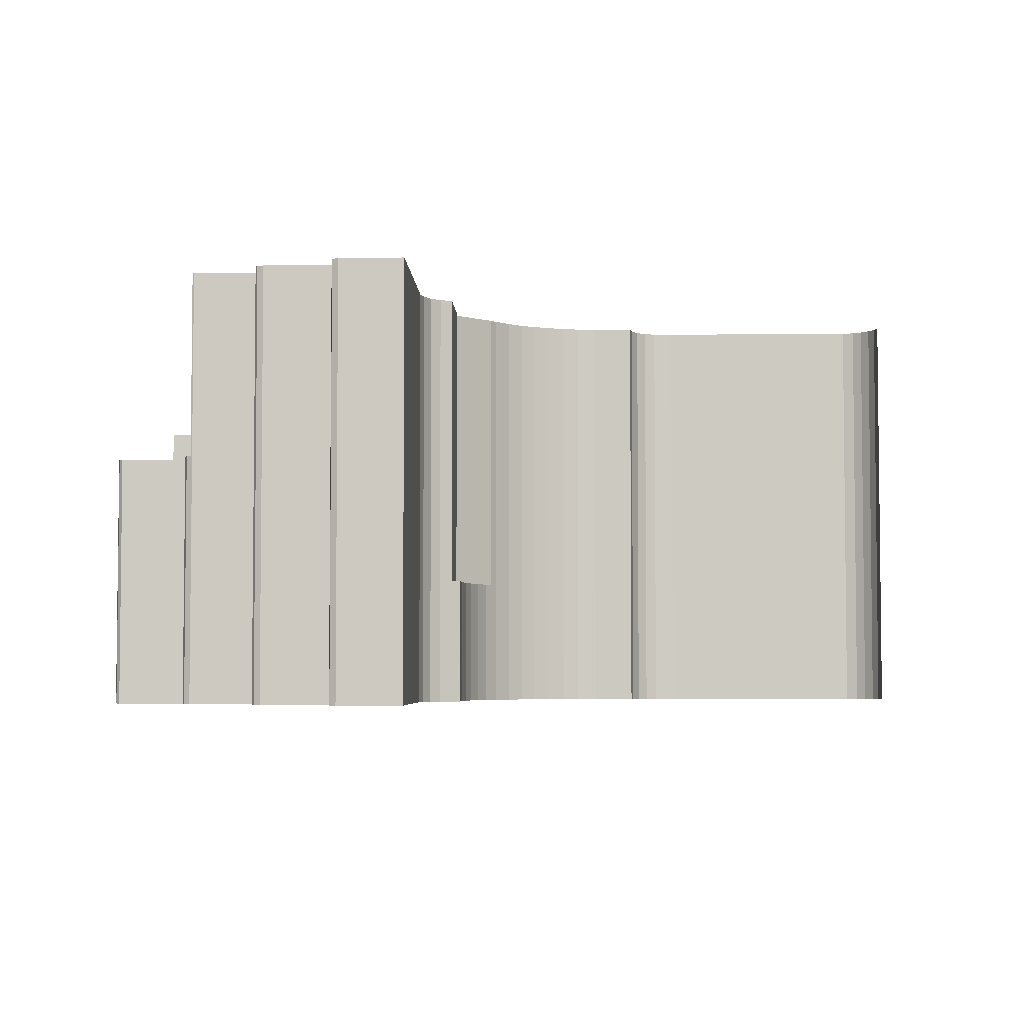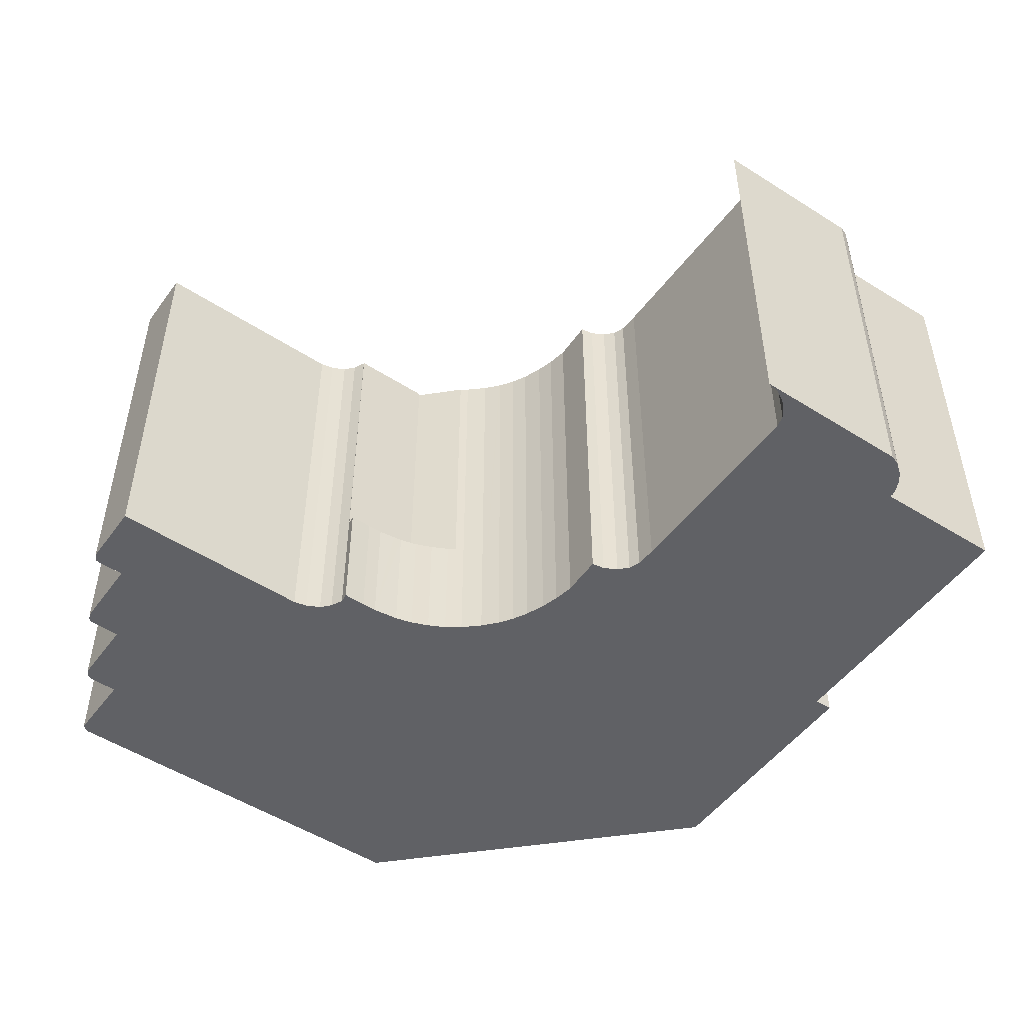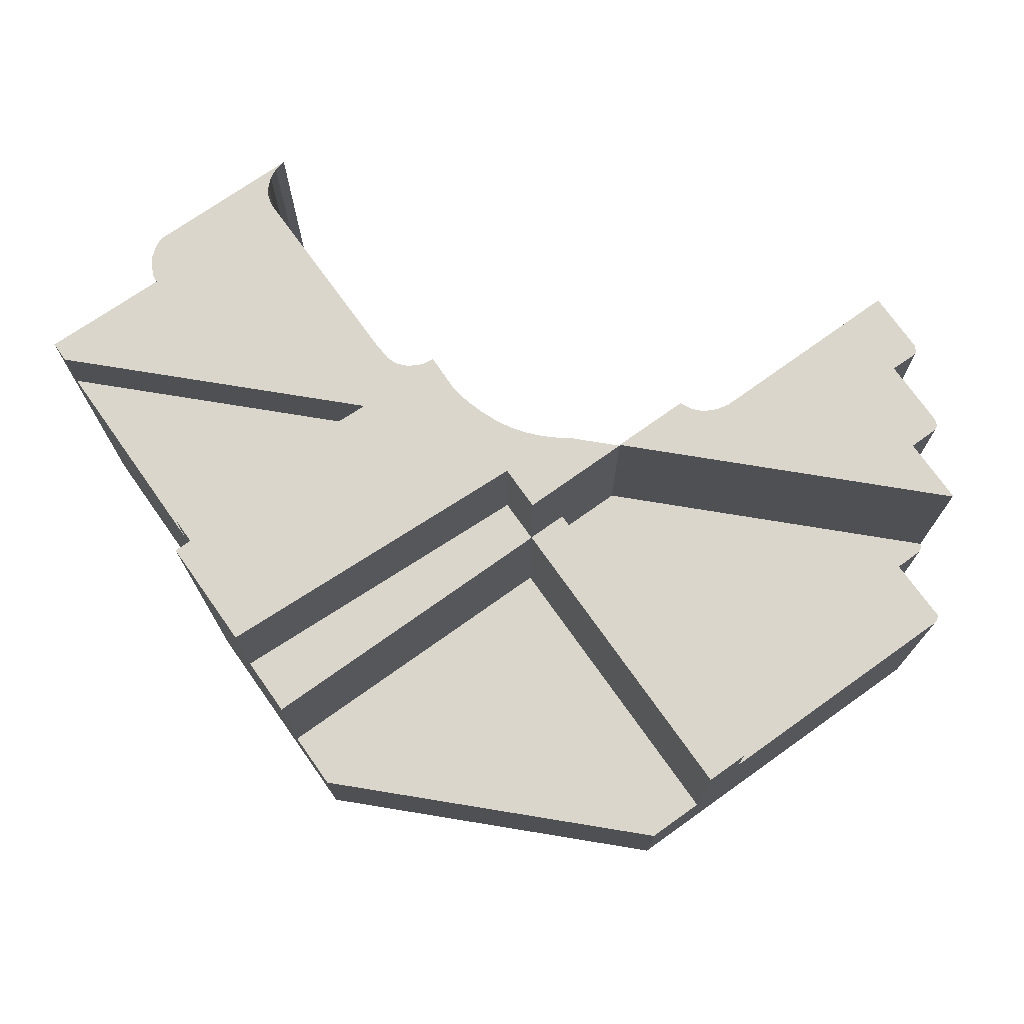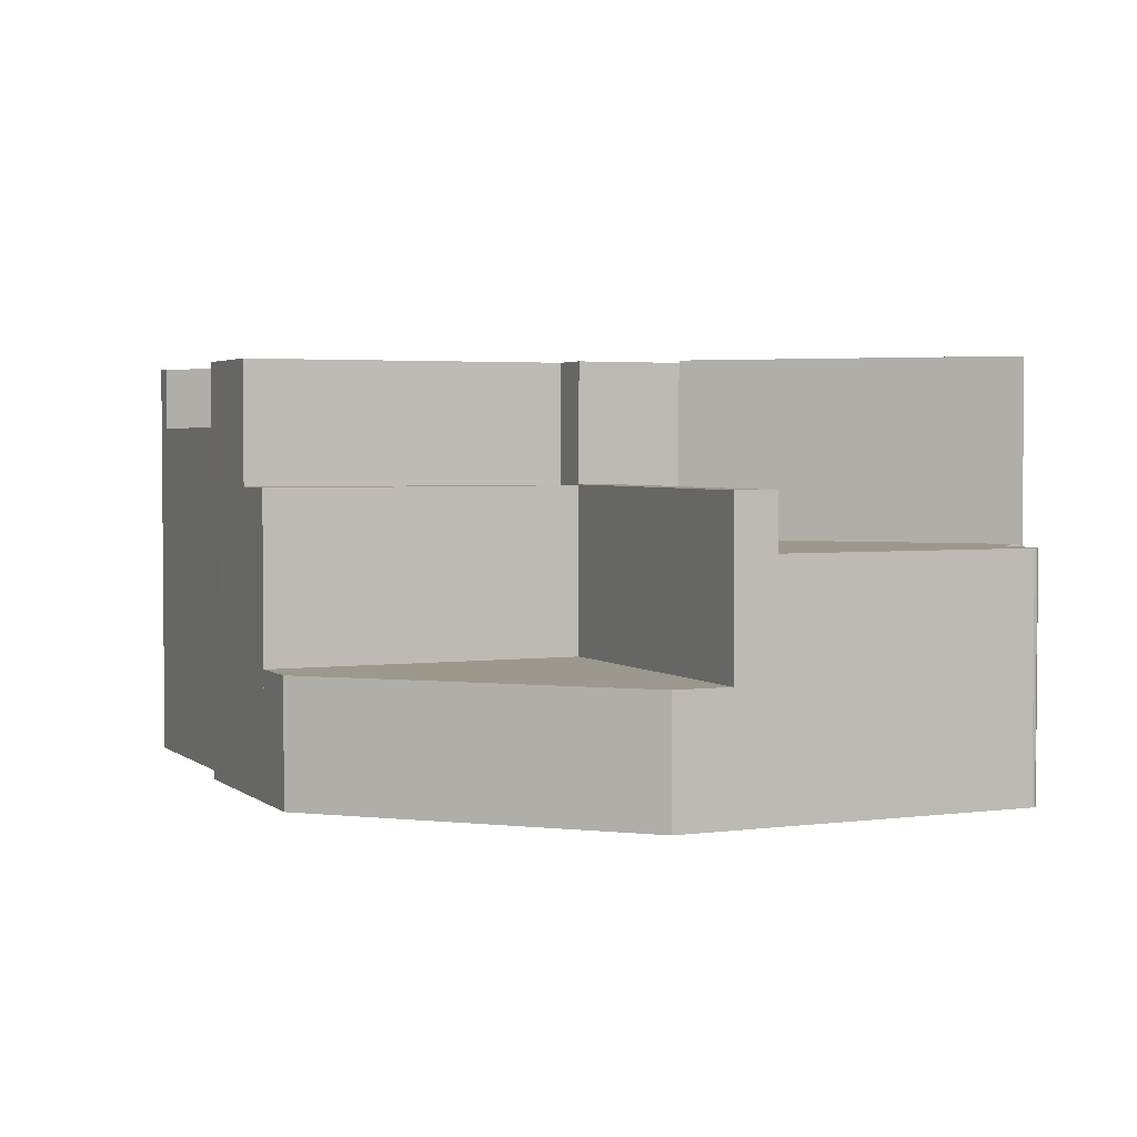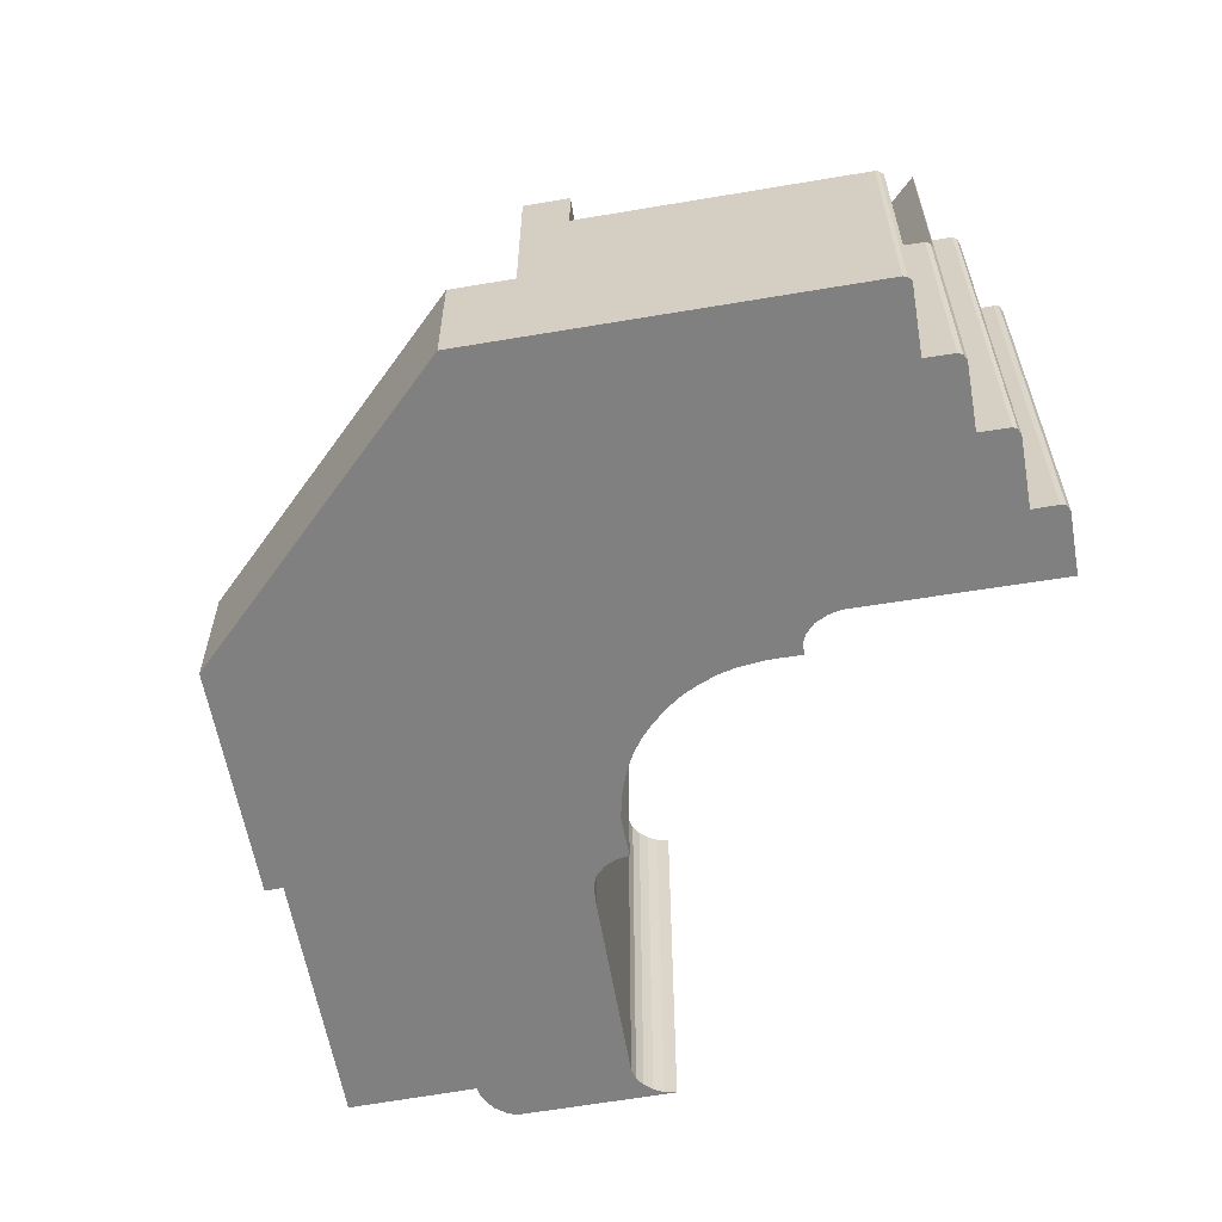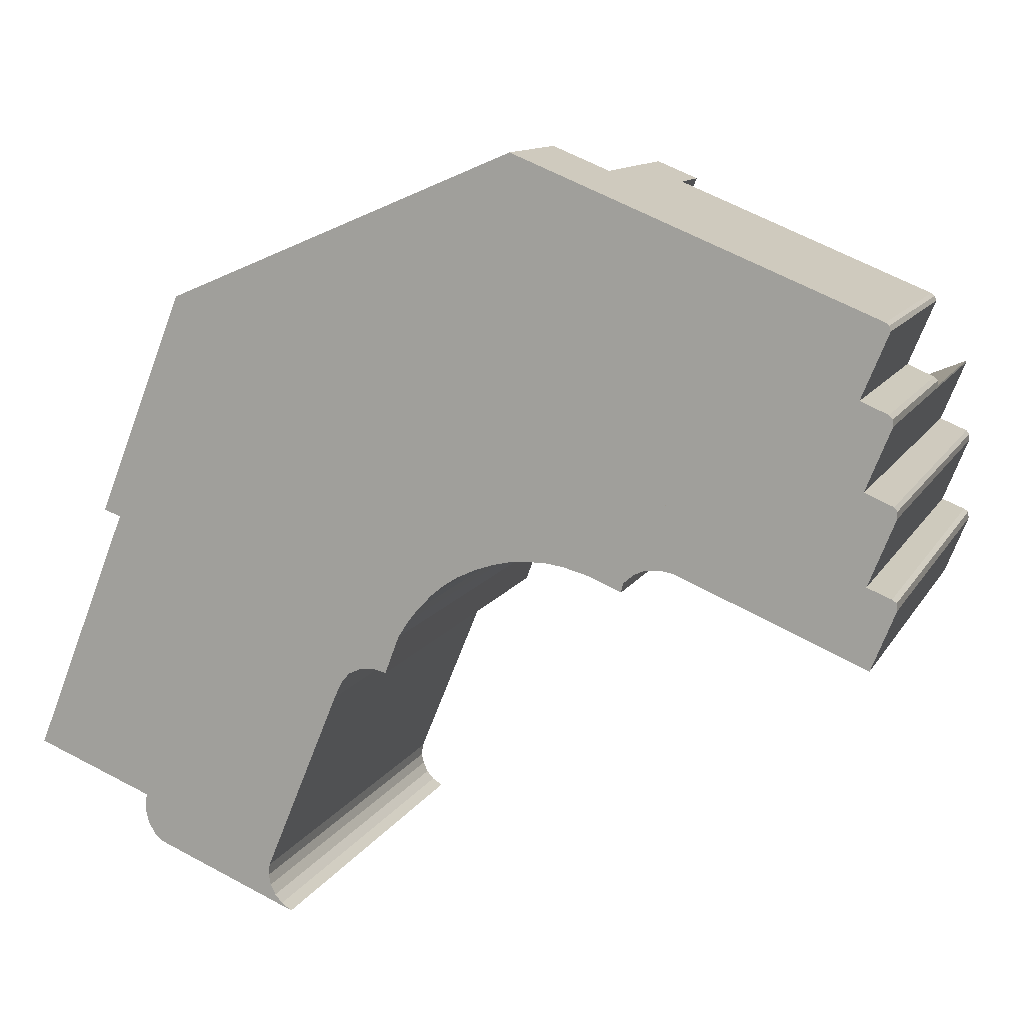
<metadata>
{"format":"obj","ext":"obj","renderer":"f3d","projection":"perspective","resolution":1024,"background":"white","views":[{"elev":-4.2,"azim":114.2,"up":"+Y"},{"elev":-50.3,"azim":166.7,"up":"+Y"},{"elev":73.5,"azim":-13.5,"up":"+Y"},{"elev":3.0,"azim":-2.5,"up":"+Y"},{"elev":-60.2,"azim":31.8,"up":"+Y"},{"elev":11.9,"azim":19.5,"up":"+Z"}]}
</metadata>
<code>
v  54.17 15.67 31.35
v  31.56 15.67 17.79
v  39.55 15.67 37.26
v  55.89 15.67 30.66
v  56.11 15.67 30.48
v  56.23 15.67 30.17
v  56.04 15.67 29.72
v  54.55 15.67 26.08
v  56.27 15.67 25.36
v  56.5 15.67 25.11
v  56.53 15.67 24.81
v  35.78 15.67 16.08
v  54.55 -1.597e-15 26.08
v  56.27 -1.553e-15 25.36
v  56.5 -1.538e-15 25.11
v  55.89 -1.877e-15 30.66
v  56.11 -1.866e-15 30.48
v  56.53 -1.519e-15 24.81
v  56.04 -1.82e-15 29.72
v  56.23 -1.848e-15 30.17
v  35.78 -9.848e-16 16.08
v  31.56 -1.089e-15 17.79
v  39.55 -2.281e-15 37.26
v  54.17 -1.92e-15 31.35
v  27.99 19.25 16.05
v  9.458 19.25 26.72
v  29.09 19.25 18.79
v  7.991 19.25 23.05
v  7.991 -1.411e-15 23.05
v  9.458 -1.636e-15 26.72
v  29.09 -1.15e-15 18.79
v  27.99 -9.825e-16 16.05
v  31.56 19.31 17.79
v  36.91 19.31 38.33
v  39.55 19.31 37.26
v  29.09 19.31 18.79
v  36.91 -2.347e-15 38.33
v  10.94 8.182 30.41
v  29.09 8.182 18.79
v  9.458 8.182 26.72
v  33.26 8.182 39.8
v  36.91 8.182 38.33
v  10.94 -1.862e-15 30.41
v  33.26 -2.437e-15 39.8
v  40.54 8.182 14.16
v  40.4 8.182 13.6
v  35.78 8.182 16.08
v  39.1 8.182 14.15
v  38.24 8.182 14.48
v  37.21 8.182 14.76
v  36.69 8.182 14.9
v  35.59 8.182 15.04
v  34.44 8.182 15.04
v  33.28 8.182 14.93
v  32.74 8.182 14.81
v  40.54 -8.669e-16 14.16
v  40.4 -8.329e-16 13.6
v  39.1 -8.667e-16 14.15
v  38.24 -8.869e-16 14.48
v  36.69 -9.125e-16 14.9
v  37.21 -9.035e-16 14.76
v  35.59 -9.207e-16 15.04
v  34.44 -9.209e-16 15.04
v  33.28 -9.144e-16 14.93
v  32.74 -9.067e-16 14.81
v  55.65 27.39 10.1
v  57.1 27.39 14.35
v  57.15 27.39 13.89
v  56.81 27.39 14.54
v  55.39 27.39 15.09
v  53.72 27.39 10.89
v  55.3 27.39 15.13
v  55.02 27.39 20.73
v  54.97 27.39 20.75
v  56.53 27.39 24.81
v  56.54 27.39 24.69
v  35.78 27.39 16.08
v  42.84 27.39 15.16
v  43.66 27.39 15.02
v  51.38 27.39 11.85
v  41.89 27.39 15.08
v  41.16 27.39 14.73
v  40.55 27.39 14.19
v  40.54 27.39 14.16
v  56.26 27.39 17.56
v  56.95 27.39 19.76
v  56.96 27.39 19.33
v  56.76 27.39 20.01
v  56.08 27.39 17.1
v  41.16 -9.021e-16 14.73
v  40.55 -8.686e-16 14.19
v  41.89 -9.233e-16 15.08
v  56.54 -1.512e-15 24.69
v  54.97 -1.271e-15 20.75
v  56.95 -1.21e-15 19.76
v  56.96 -1.184e-15 19.33
v  56.26 -1.075e-15 17.56
v  55.3 -9.265e-16 15.13
v  56.08 -1.047e-15 17.1
v  57.1 -8.786e-16 14.35
v  57.15 -8.507e-16 13.89
v  55.65 -6.182e-16 10.1
v  51.38 -7.255e-16 11.85
v  43.66 -9.195e-16 15.02
v  53.72 -6.668e-16 10.89
v  42.84 -9.282e-16 15.16
v  56.76 -1.225e-15 20.01
v  55.02 -1.269e-15 20.73
v  56.81 -8.901e-16 14.54
v  55.39 -9.242e-16 15.09
v  0.502 23.02 1.253
v  5.684 23.02 14.19
v  19.65 23.02 9.303
v  19.65 -5.696e-16 9.303
v  0.502 -7.672e-17 1.253
v  5.684 -8.691e-16 14.19
v  7.726 27.22 -4.838
v  8.639 27.22 -6.036
v  8.193 27.22 -5.632
v  18.04 27.22 -9.738
v  7.56 27.22 -4.163
v  7.532 27.22 -3.428
v  7.613 27.22 -3.069
v  17.38 27.22 -9.308
v  7.691 27.22 -2.945
v  5.725 27.22 17.37
v  6.36 27.22 15.88
v  5.279 27.22 16.29
v  19.65 27.22 9.303
v  5.684 27.22 14.19
v  6.611 27.22 19.6
v  6.81 27.22 20.1
v  7.991 27.22 23.05
v  22.48 27.22 6.847
v  23.22 27.22 7.183
v  24.14 27.22 7.276
v  24.45 27.22 7.205
v  24.94 27.22 7.096
v  25.06 27.22 7.409
v  27.99 27.22 16.05
v  25.85 27.22 9.537
v  26.55 27.22 10.63
v  27.25 27.22 11.51
v  28.14 27.22 12.44
v  28.98 27.22 13.14
v  29.36 27.22 13.38
v  29.82 27.22 13.68
v  29.89 27.22 13.72
v  30.91 27.22 14.22
v  29.09 27.22 18.79
v  32.05 27.22 14.62
v  32.2 27.22 14.68
v  32.74 27.22 14.81
v  35.78 27.22 16.08
v  31.56 27.22 17.79
v  0.502 27.22 1.253
v  4.037 27.22 -1.531
v  0 27.22 1.667e-15
v  16.55 27.22 -6.732
v  16.46 27.22 -7.466
v  16.61 27.22 -8.116
v  16.92 27.22 -8.77
v  16.6 27.22 -6.608
v  21.42 27.22 5.15
v  21.96 27.22 6.293
v  18.04 5.963e-16 -9.738
v  8.639 3.696e-16 -6.036
v  7.691 1.803e-16 -2.945
v  0 0 0
v  4.037 9.375e-17 -1.531
v  6.36 -9.726e-16 15.88
v  5.279 -9.975e-16 16.29
v  32.2 -8.988e-16 14.68
v  30.91 -8.706e-16 14.22
v  32.05 -8.955e-16 14.62
v  24.94 -4.345e-16 7.096
v  24.14 -4.455e-16 7.276
v  24.45 -4.412e-16 7.205
v  23.22 -4.398e-16 7.183
v  8.193 3.449e-16 -5.632
v  7.726 2.962e-16 -4.838
v  7.56 2.549e-16 -4.163
v  7.532 2.099e-16 -3.428
v  7.613 1.879e-16 -3.069
v  6.81 -1.231e-15 20.1
v  6.611 -1.2e-15 19.6
v  5.725 -1.064e-15 17.37
v  29.82 -8.378e-16 13.68
v  29.89 -8.4e-16 13.72
v  28.98 -8.045e-16 13.14
v  29.36 -8.195e-16 13.38
v  28.14 -7.618e-16 12.44
v  27.25 -7.045e-16 11.51
v  26.55 -6.508e-16 10.63
v  25.85 -5.84e-16 9.537
v  22.48 -4.193e-16 6.847
v  21.96 -3.853e-16 6.293
v  21.42 -3.153e-16 5.15
v  16.6 4.046e-16 -6.608
v  25.06 -4.537e-16 7.409
v  16.55 4.122e-16 -6.732
v  16.46 4.572e-16 -7.466
v  16.61 4.97e-16 -8.116
v  16.92 5.37e-16 -8.77
v  17.38 5.7e-16 -9.308
g defaultobject
f 1 2 3
f 2 1 4
f 2 4 5
f 2 5 6
f 2 6 7
f 2 7 8
f 2 8 9
f 2 9 10
f 2 10 11
f 2 11 12
f 13 9 8
f 9 13 14
f 14 10 9
f 10 14 15
f 16 5 4
f 5 16 17
f 15 11 10
f 11 15 18
f 7 13 8
f 13 7 6
f 13 6 19
f 19 6 20
f 17 6 5
f 6 17 20
f 18 12 11
f 12 18 21
f 21 2 12
f 2 21 22
f 22 3 2
f 3 22 23
f 23 1 3
f 1 23 24
f 1 24 4
f 4 24 16
f 16 20 17
f 20 16 24
f 20 24 19
f 19 24 13
f 13 24 23
f 14 18 15
f 18 14 13
f 18 13 21
f 21 13 23
f 21 23 22
f 25 26 27
f 26 25 28
f 29 26 28
f 26 29 30
f 30 27 26
f 27 30 31
f 31 25 27
f 25 31 32
f 32 28 25
f 28 32 29
f 32 30 29
f 30 32 31
f 33 34 35
f 34 33 36
f 31 34 36
f 34 31 37
f 37 35 34
f 35 37 23
f 23 33 35
f 33 23 22
f 22 36 33
f 36 22 31
f 31 23 37
f 23 31 22
f 38 39 40
f 39 38 41
f 39 41 42
f 43 41 38
f 41 43 44
f 44 42 41
f 42 44 37
f 37 39 42
f 39 37 31
f 31 40 39
f 40 31 30
f 30 38 40
f 38 30 43
f 30 44 43
f 44 30 31
f 44 31 37
f 45 46 47
f 48 47 46
f 49 47 48
f 50 47 49
f 51 47 50
f 52 47 51
f 53 47 52
f 54 47 53
f 55 47 54
f 21 45 47
f 45 21 56
f 56 46 45
f 46 56 57
f 57 48 46
f 48 57 58
f 59 48 58
f 59 49 48
f 59 50 49
f 50 59 51
f 51 59 60
f 60 59 61
f 60 52 51
f 52 60 62
f 62 53 52
f 53 62 63
f 63 54 53
f 54 63 64
f 64 55 54
f 55 64 65
f 65 47 55
f 47 65 21
f 56 58 57
f 58 56 21
f 58 21 59
f 59 21 61
f 61 21 60
f 60 21 62
f 62 21 63
f 63 21 64
f 64 21 65
f 66 67 68
f 67 66 69
f 69 66 70
f 70 66 71
f 70 71 72
f 72 71 73
f 73 71 74
f 74 75 76
f 75 74 77
f 77 74 78
f 78 74 79
f 79 74 80
f 80 74 71
f 77 78 81
f 77 81 82
f 77 82 83
f 77 83 84
f 85 86 87
f 86 85 88
f 88 85 73
f 73 85 89
f 73 89 72
f 90 83 82
f 83 90 91
f 92 82 81
f 82 92 90
f 91 84 83
f 84 91 56
f 18 76 75
f 76 18 93
f 93 74 76
f 74 93 94
f 95 87 86
f 87 95 96
f 96 85 87
f 85 96 89
f 89 96 72
f 72 96 97
f 72 97 98
f 98 97 99
f 100 68 67
f 68 100 101
f 101 66 68
f 66 101 102
f 56 77 84
f 77 56 21
f 102 71 66
f 71 102 80
f 80 102 79
f 79 102 103
f 79 103 104
f 103 102 105
f 104 78 79
f 78 104 106
f 106 81 78
f 81 106 92
f 21 75 77
f 75 21 18
f 94 73 74
f 73 94 107
f 107 94 108
f 107 86 88
f 86 107 95
f 109 67 69
f 67 109 100
f 107 88 73
f 98 70 72
f 70 98 69
f 69 98 109
f 109 98 110
f 101 105 102
f 105 101 103
f 103 101 104
f 104 101 100
f 104 100 109
f 104 109 110
f 104 110 98
f 104 98 99
f 104 99 106
f 91 21 56
f 21 91 90
f 21 90 92
f 21 92 106
f 21 106 99
f 21 99 97
f 21 97 96
f 21 96 94
f 21 94 18
f 94 96 95
f 94 95 108
f 108 95 107
f 18 94 93
f 111 112 113
f 114 111 113
f 111 114 115
f 115 112 111
f 112 115 116
f 116 113 112
f 113 116 114
f 115 114 116
f 117 118 119
f 118 117 120
f 120 117 121
f 120 121 122
f 120 122 123
f 120 123 124
f 124 123 125
f 126 127 128
f 127 129 130
f 129 127 126
f 129 126 131
f 129 131 132
f 129 132 133
f 129 133 134
f 134 133 135
f 135 133 136
f 136 133 137
f 137 133 138
f 138 133 139
f 139 133 140
f 139 140 141
f 141 140 142
f 142 140 143
f 143 140 144
f 144 140 145
f 145 140 146
f 146 140 147
f 147 140 148
f 148 140 149
f 149 140 150
f 149 150 151
f 151 150 152
f 152 150 153
f 153 150 154
f 154 150 155
f 156 157 158
f 157 156 129
f 157 129 125
f 125 129 159
f 125 159 160
f 125 160 161
f 125 161 162
f 125 162 124
f 159 129 163
f 163 129 164
f 164 129 165
f 165 129 134
f 166 118 120
f 118 166 167
f 168 157 125
f 157 168 158
f 158 168 169
f 169 168 170
f 114 130 129
f 130 114 116
f 171 128 127
f 128 171 172
f 65 152 153
f 152 65 173
f 173 151 152
f 151 173 149
f 149 173 174
f 174 173 175
f 176 137 138
f 137 176 136
f 136 176 177
f 177 176 178
f 177 135 136
f 135 177 179
f 167 119 118
f 119 167 180
f 180 117 119
f 117 180 181
f 181 121 117
f 121 181 182
f 182 122 121
f 122 182 183
f 183 123 122
f 123 183 184
f 169 156 158
f 156 169 115
f 116 127 130
f 127 116 171
f 172 126 128
f 126 172 131
f 131 172 132
f 132 172 133
f 133 172 29
f 29 172 185
f 185 172 186
f 186 172 187
f 32 150 140
f 150 32 31
f 184 125 123
f 125 184 168
f 115 129 156
f 129 115 114
f 29 140 133
f 140 29 32
f 31 155 150
f 155 31 154
f 154 31 21
f 21 31 22
f 21 153 154
f 153 21 65
f 174 148 149
f 148 174 147
f 147 174 188
f 188 174 189
f 188 146 147
f 146 188 145
f 145 188 190
f 190 188 191
f 190 144 145
f 144 190 192
f 192 143 144
f 143 192 193
f 193 142 143
f 142 193 194
f 194 141 142
f 141 194 195
f 179 134 135
f 134 179 196
f 196 165 134
f 165 196 197
f 197 164 165
f 164 197 198
f 199 164 198
f 195 139 141
f 139 195 138
f 138 195 176
f 176 195 200
f 199 163 164
f 163 199 159
f 159 199 201
f 201 160 159
f 160 201 202
f 202 161 160
f 161 202 203
f 203 162 161
f 162 203 204
f 204 124 162
f 124 204 205
f 205 120 124
f 120 205 166
f 173 32 175
f 32 173 31
f 31 173 65
f 31 65 21
f 31 21 22
f 205 167 166
f 167 205 204
f 167 204 180
f 180 204 203
f 180 203 181
f 181 203 202
f 181 202 182
f 182 202 201
f 182 201 183
f 183 201 199
f 183 199 198
f 183 198 184
f 184 198 168
f 168 198 170
f 170 198 169
f 169 198 115
f 115 198 114
f 114 198 197
f 114 197 196
f 114 196 179
f 114 179 177
f 114 177 178
f 114 178 176
f 114 176 200
f 114 200 195
f 114 195 116
f 116 195 171
f 171 195 172
f 172 195 187
f 187 195 194
f 187 194 186
f 186 194 193
f 186 193 192
f 186 192 185
f 185 192 190
f 185 190 29
f 29 190 191
f 29 191 188
f 29 188 189
f 29 189 174
f 29 174 175
f 29 175 32

</code>
